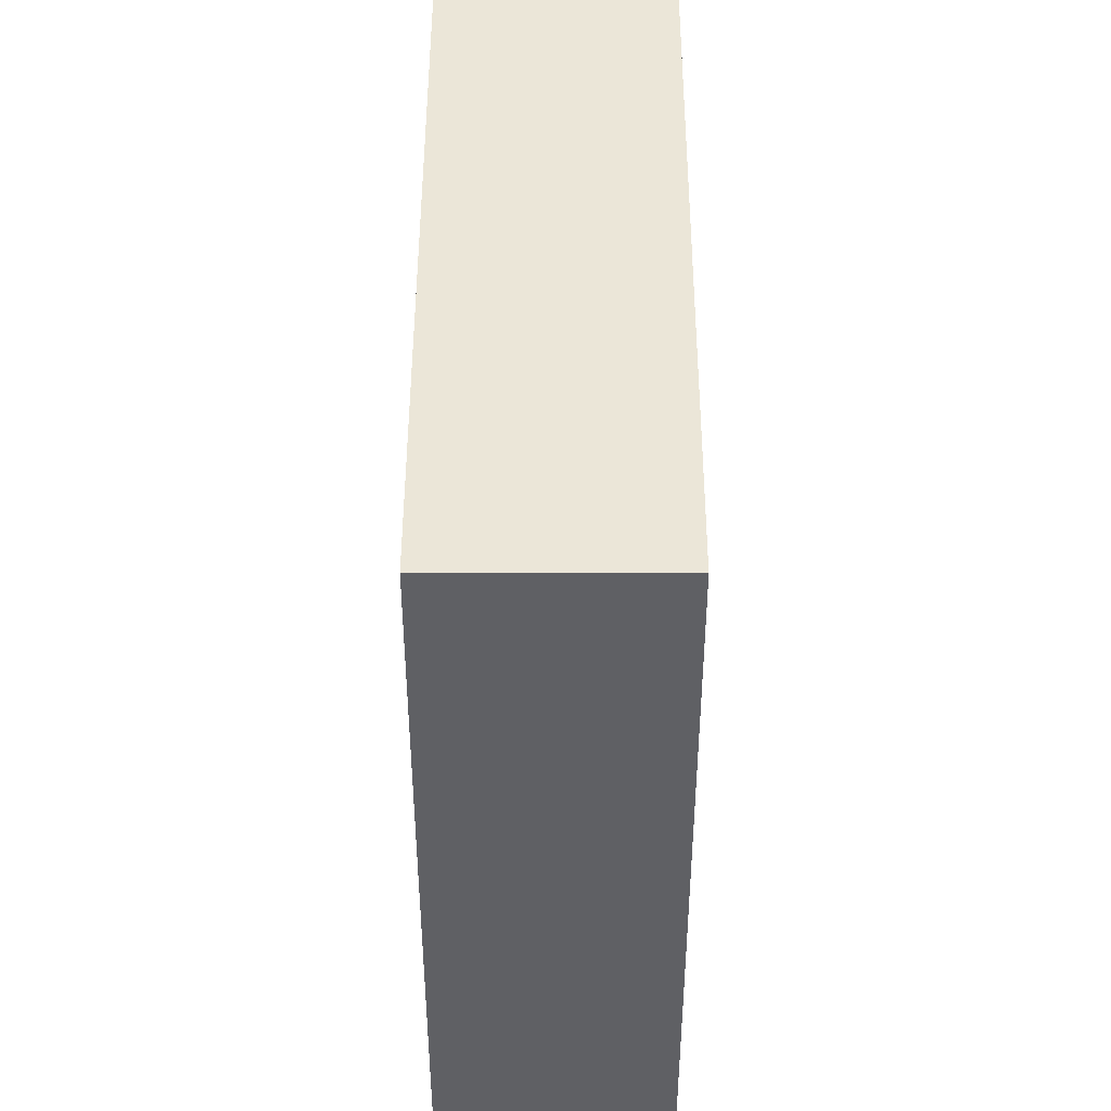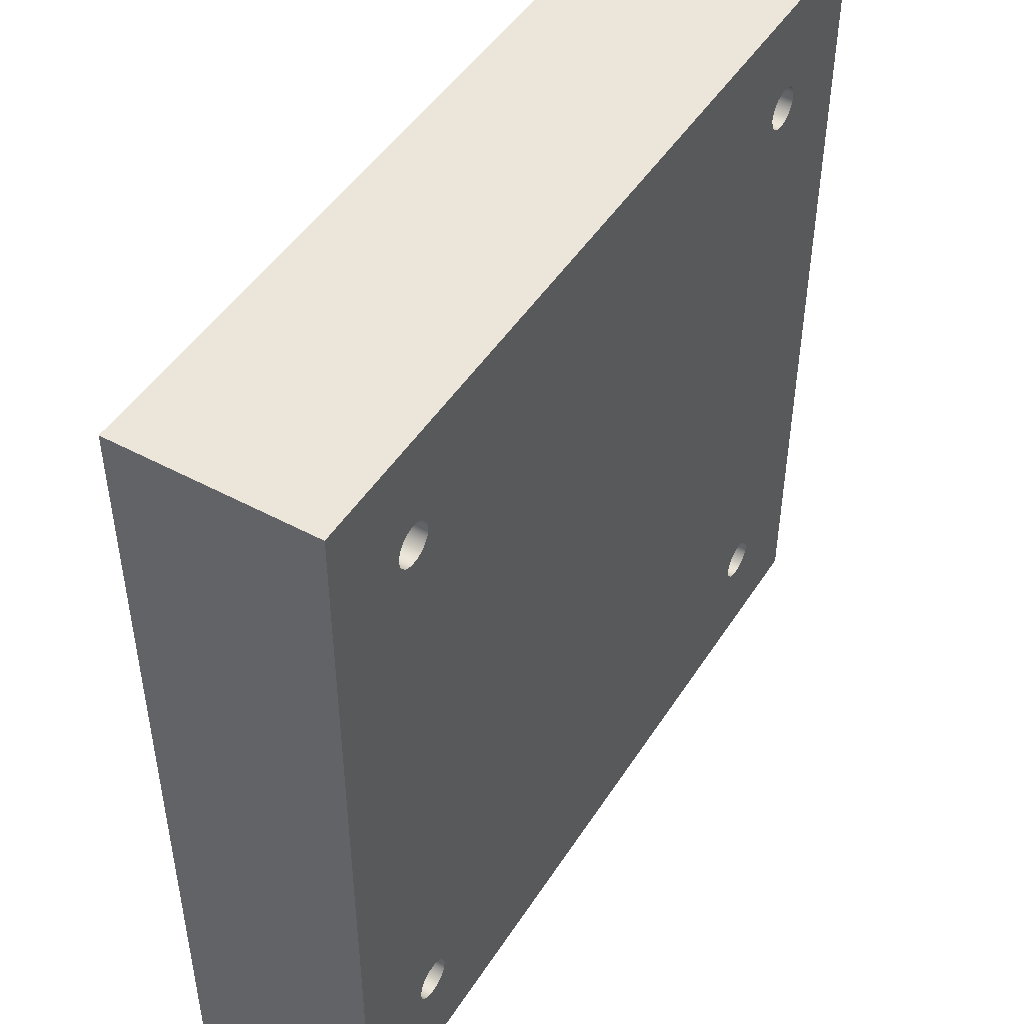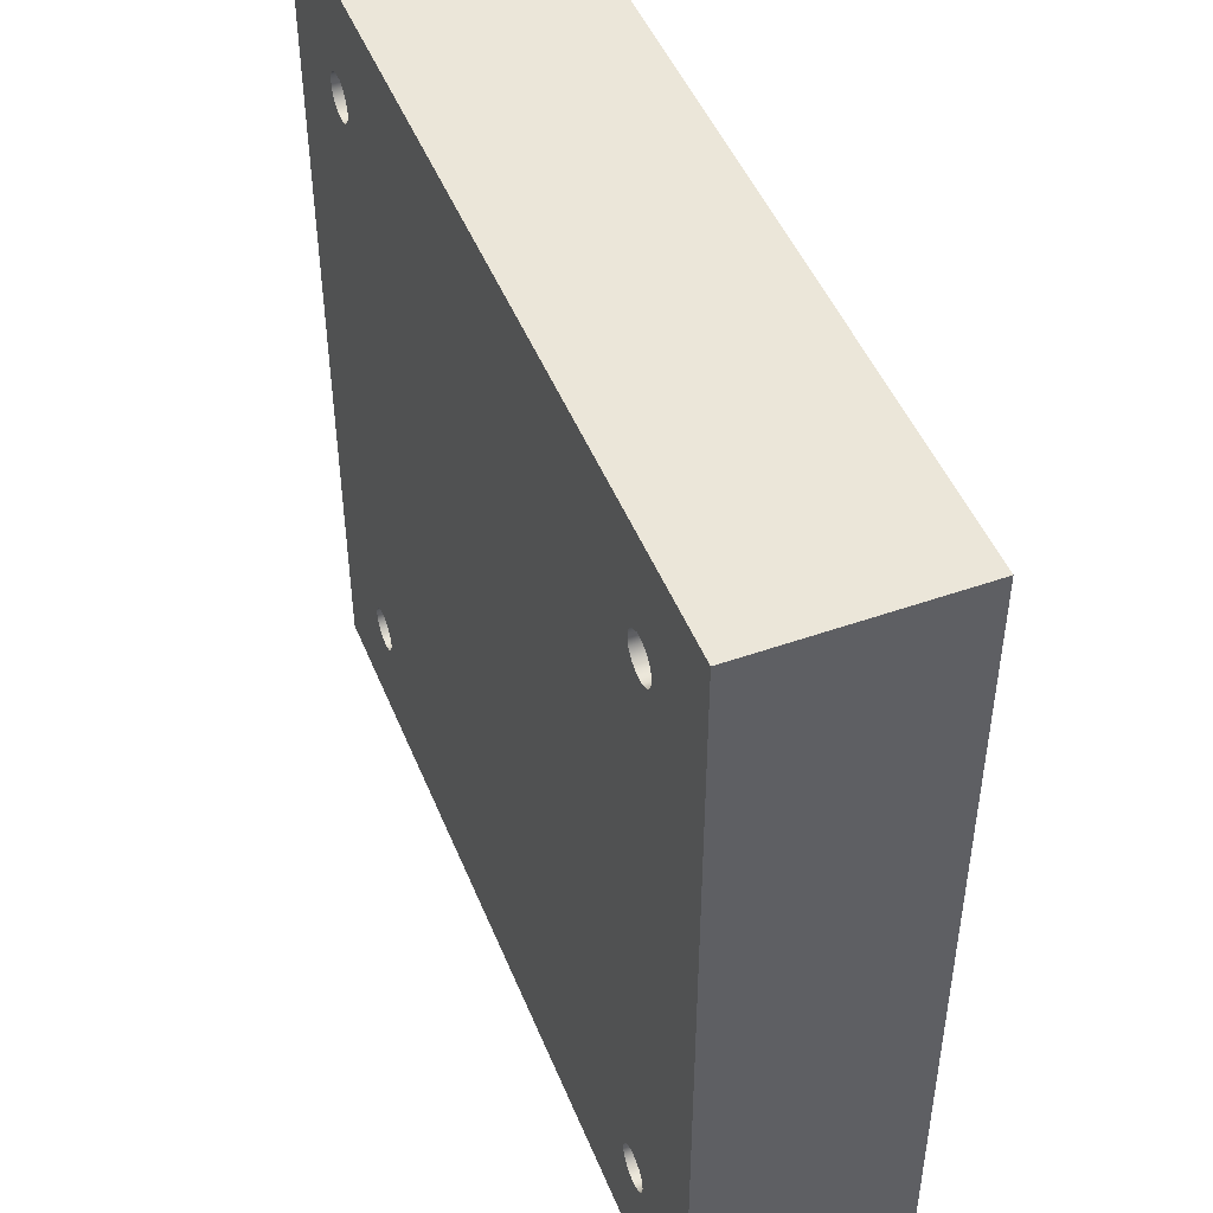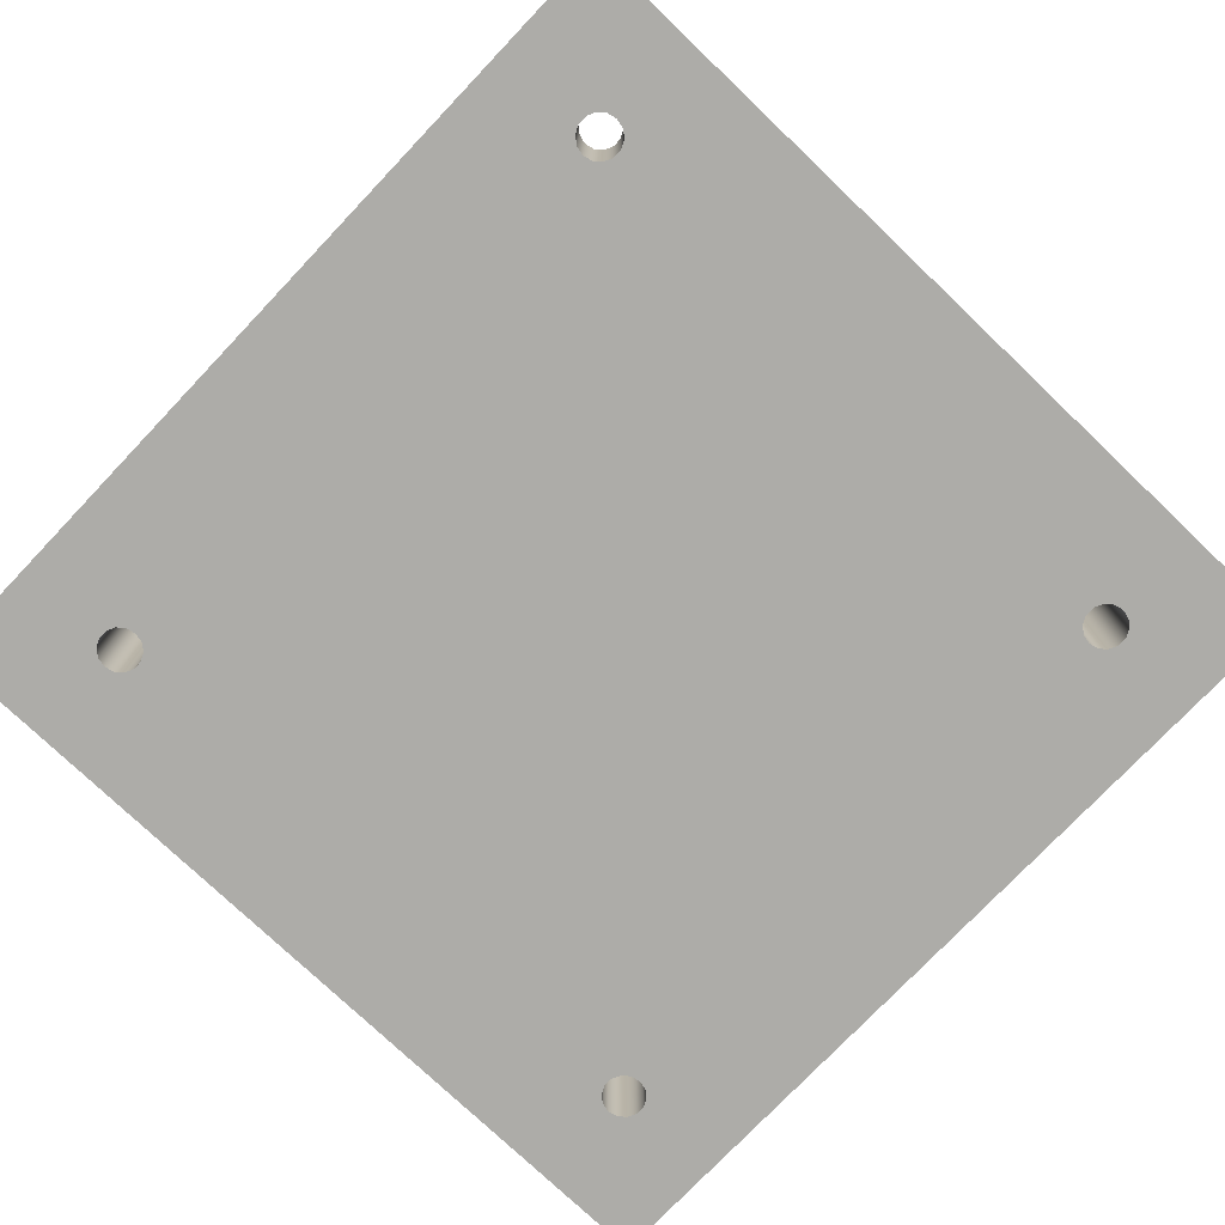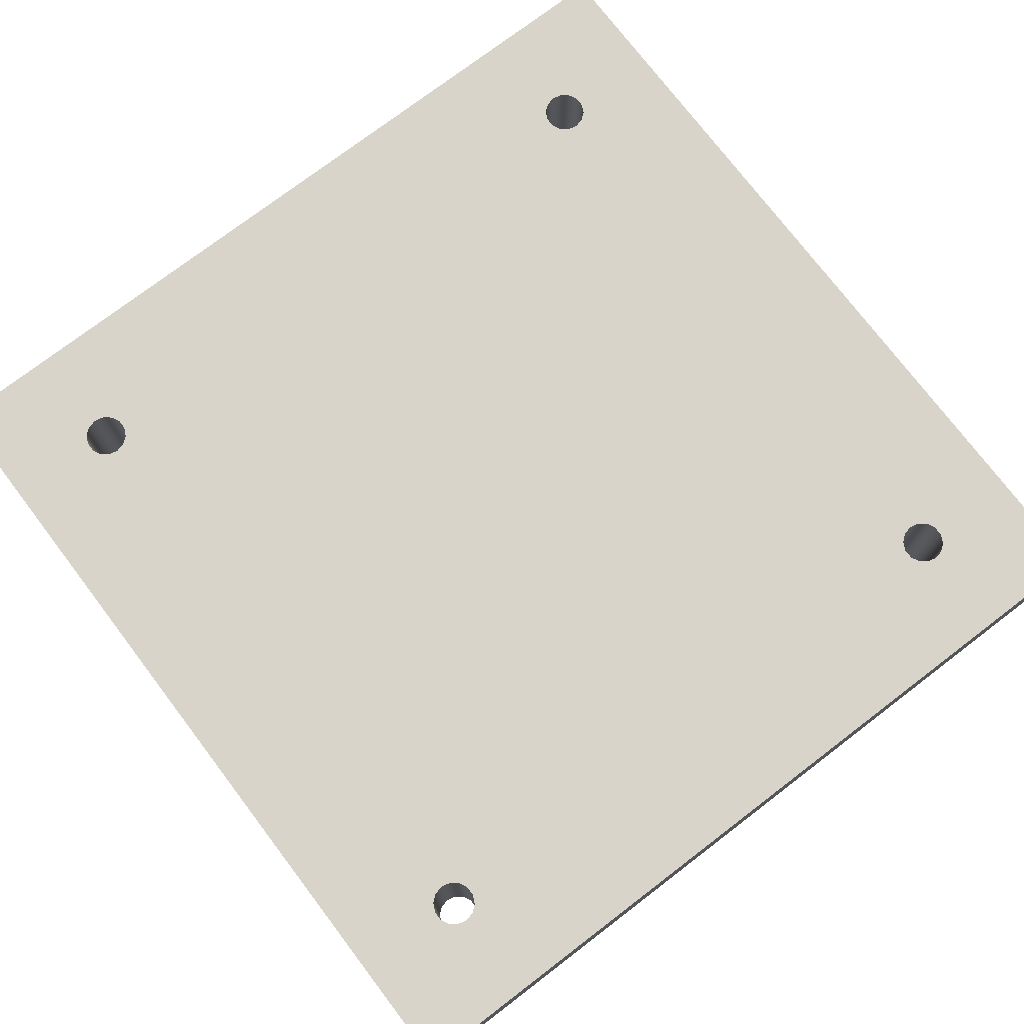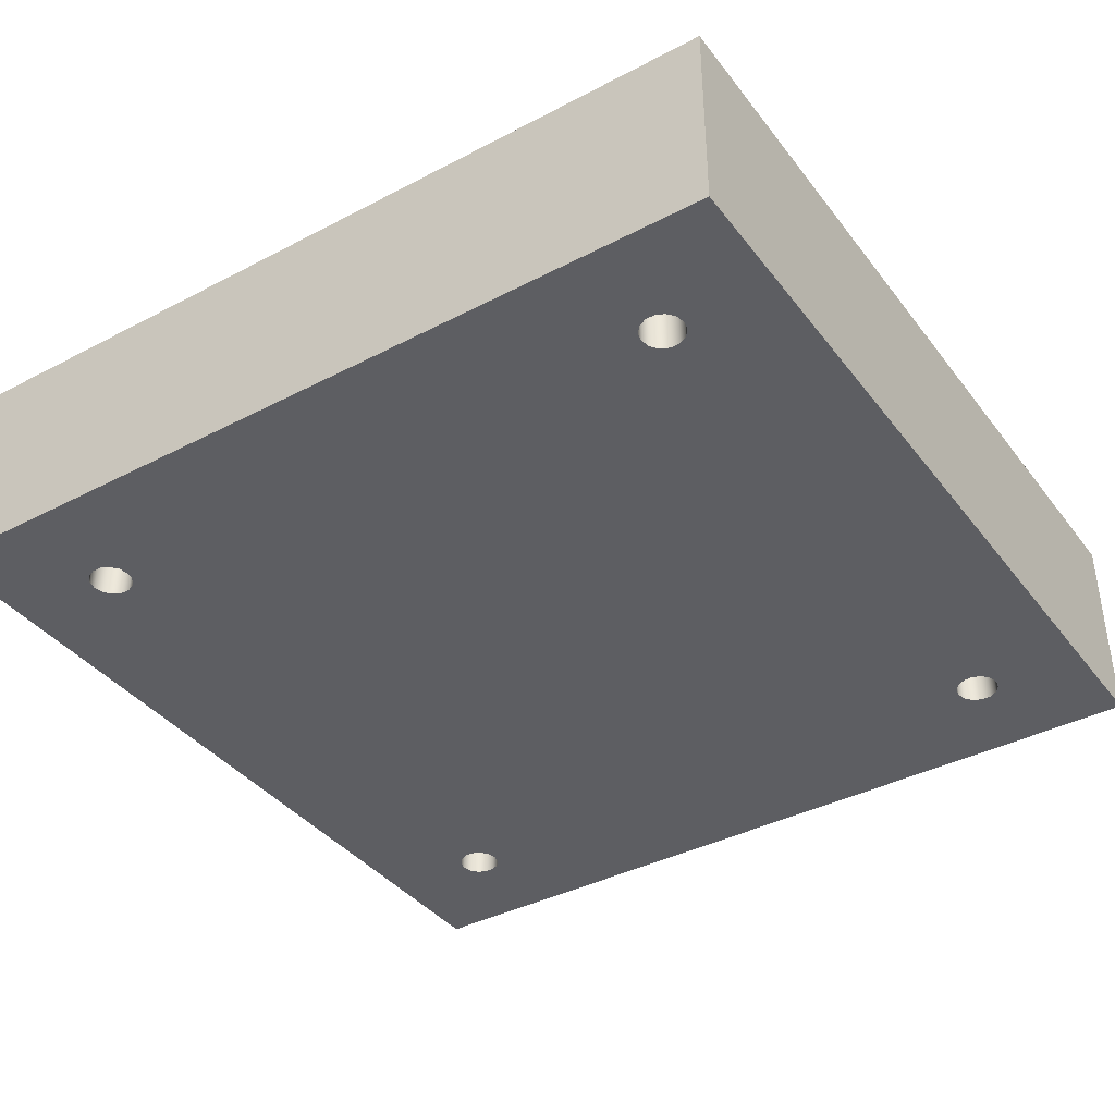
<metadata>
{"format":"obj","ext":"obj","renderer":"f3d","projection":"perspective","resolution":1024,"background":"white","views":[{"elev":46.1,"azim":90.1,"up":"+Z"},{"elev":47.6,"azim":-58.8,"up":"+Z"},{"elev":47.9,"azim":-111.6,"up":"+Z"},{"elev":-76.7,"azim":-133.6,"up":"+Y"},{"elev":75.7,"azim":-127.3,"up":"+Y"},{"elev":-38.8,"azim":-146.7,"up":"+Y"}]}
</metadata>
<code>
v -3.674 1 -2.223
v -3.663 1 -2.177
v -3.634 1 -2.141
v -3.592 1 -2.121
v -3.545 1 -2.121
v -3.503 1 -2.141
v -3.474 1 -2.177
v -3.464 1 -2.223
v -3.474 1 -2.269
v -3.503 1 -2.305
v -3.545 1 -2.325
v -3.592 1 -2.325
v -3.634 1 -2.305
v -3.663 1 -2.269
v -3.674 0 -2.223
v -3.663 0 -2.269
v -3.634 0 -2.305
v -3.592 0 -2.325
v -3.545 0 -2.325
v -3.503 0 -2.305
v -3.474 0 -2.269
v -3.464 0 -2.223
v -3.474 0 -2.177
v -3.503 0 -2.141
v -3.545 0 -2.121
v -3.592 0 -2.121
v -3.634 0 -2.141
v -3.663 0 -2.177
v -3.674 1 -2.223
v -3.674 0 -2.223
v -6.774 1 0.877
v -6.763 1 0.9226
v -6.734 1 0.9591
v -6.692 1 0.9794
v -6.645 1 0.9794
v -6.603 1 0.9591
v -6.574 1 0.9226
v -6.564 1 0.877
v -6.574 1 0.8315
v -6.603 1 0.7949
v -6.645 1 0.7746
v -6.692 1 0.7746
v -6.734 1 0.7949
v -6.763 1 0.8315
v -6.774 0 0.877
v -6.763 0 0.8315
v -6.734 0 0.7949
v -6.692 0 0.7746
v -6.645 0 0.7746
v -6.603 0 0.7949
v -6.574 0 0.8315
v -6.564 0 0.877
v -6.574 0 0.9226
v -6.603 0 0.9591
v -6.645 0 0.9794
v -6.692 0 0.9794
v -6.734 0 0.9591
v -6.763 0 0.9226
v -6.774 1 0.877
v -6.774 0 0.877
v -3.674 1 0.877
v -3.663 1 0.9226
v -3.634 1 0.9591
v -3.592 1 0.9794
v -3.545 1 0.9794
v -3.503 1 0.9591
v -3.474 1 0.9226
v -3.464 1 0.877
v -3.474 1 0.8315
v -3.503 1 0.7949
v -3.545 1 0.7746
v -3.592 1 0.7746
v -3.634 1 0.7949
v -3.663 1 0.8315
v -3.674 0 0.877
v -3.663 0 0.8315
v -3.634 0 0.7949
v -3.592 0 0.7746
v -3.545 0 0.7746
v -3.503 0 0.7949
v -3.474 0 0.8315
v -3.464 0 0.877
v -3.474 0 0.9226
v -3.503 0 0.9591
v -3.545 0 0.9794
v -3.592 0 0.9794
v -3.634 0 0.9591
v -3.663 0 0.9226
v -3.674 1 0.877
v -3.674 0 0.877
v -6.774 1 -2.223
v -6.763 1 -2.177
v -6.734 1 -2.141
v -6.692 1 -2.121
v -6.645 1 -2.121
v -6.603 1 -2.141
v -6.574 1 -2.177
v -6.564 1 -2.223
v -6.574 1 -2.269
v -6.603 1 -2.305
v -6.645 1 -2.325
v -6.692 1 -2.325
v -6.734 1 -2.305
v -6.763 1 -2.269
v -6.774 0 -2.223
v -6.763 0 -2.269
v -6.734 0 -2.305
v -6.692 0 -2.325
v -6.645 0 -2.325
v -6.603 0 -2.305
v -6.574 0 -2.269
v -6.564 0 -2.223
v -6.574 0 -2.177
v -6.603 0 -2.141
v -6.645 0 -2.121
v -6.692 0 -2.121
v -6.734 0 -2.141
v -6.763 0 -2.177
v -6.774 1 -2.223
v -6.774 0 -2.223
v -3.019 0 1.427
v -3.019 0 -2.773
v -3.019 1 -2.773
v -3.019 1 1.427
v -7.219 0 1.427
v -3.019 0 1.427
v -3.019 1 1.427
v -7.219 1 1.427
v -7.219 0 -2.773
v -7.219 0 1.427
v -7.219 1 1.427
v -7.219 1 -2.773
v -3.019 0 -2.773
v -7.219 0 -2.773
v -7.219 1 -2.773
v -3.019 1 -2.773
v -6.774 1 -2.223
v -6.763 1 -2.269
v -6.734 1 -2.305
v -6.692 1 -2.325
v -6.645 1 -2.325
v -6.603 1 -2.305
v -6.574 1 -2.269
v -6.564 1 -2.223
v -6.574 1 -2.177
v -6.603 1 -2.141
v -6.645 1 -2.121
v -6.692 1 -2.121
v -6.734 1 -2.141
v -6.763 1 -2.177
v -3.674 1 0.877
v -3.663 1 0.8315
v -3.634 1 0.7949
v -3.592 1 0.7746
v -3.545 1 0.7746
v -3.503 1 0.7949
v -3.474 1 0.8315
v -3.464 1 0.877
v -3.474 1 0.9226
v -3.503 1 0.9591
v -3.545 1 0.9794
v -3.592 1 0.9794
v -3.634 1 0.9591
v -3.663 1 0.9226
v -6.774 1 0.877
v -6.763 1 0.8315
v -6.734 1 0.7949
v -6.692 1 0.7746
v -6.645 1 0.7746
v -6.603 1 0.7949
v -6.574 1 0.8315
v -6.564 1 0.877
v -6.574 1 0.9226
v -6.603 1 0.9591
v -6.645 1 0.9794
v -6.692 1 0.9794
v -6.734 1 0.9591
v -6.763 1 0.9226
v -3.674 1 -2.223
v -3.663 1 -2.269
v -3.634 1 -2.305
v -3.592 1 -2.325
v -3.545 1 -2.325
v -3.503 1 -2.305
v -3.474 1 -2.269
v -3.464 1 -2.223
v -3.474 1 -2.177
v -3.503 1 -2.141
v -3.545 1 -2.121
v -3.592 1 -2.121
v -3.634 1 -2.141
v -3.663 1 -2.177
v -3.019 1 -2.773
v -7.219 1 -2.773
v -7.219 1 1.427
v -3.019 1 1.427
v -6.774 0 -2.223
v -6.763 0 -2.177
v -6.734 0 -2.141
v -6.692 0 -2.121
v -6.645 0 -2.121
v -6.603 0 -2.141
v -6.574 0 -2.177
v -6.564 0 -2.223
v -6.574 0 -2.269
v -6.603 0 -2.305
v -6.645 0 -2.325
v -6.692 0 -2.325
v -6.734 0 -2.305
v -6.763 0 -2.269
v -3.674 0 0.877
v -3.663 0 0.9226
v -3.634 0 0.9591
v -3.592 0 0.9794
v -3.545 0 0.9794
v -3.503 0 0.9591
v -3.474 0 0.9226
v -3.464 0 0.877
v -3.474 0 0.8315
v -3.503 0 0.7949
v -3.545 0 0.7746
v -3.592 0 0.7746
v -3.634 0 0.7949
v -3.663 0 0.8315
v -6.774 0 0.877
v -6.763 0 0.9226
v -6.734 0 0.9591
v -6.692 0 0.9794
v -6.645 0 0.9794
v -6.603 0 0.9591
v -6.574 0 0.9226
v -6.564 0 0.877
v -6.574 0 0.8315
v -6.603 0 0.7949
v -6.645 0 0.7746
v -6.692 0 0.7746
v -6.734 0 0.7949
v -6.763 0 0.8315
v -3.674 0 -2.223
v -3.663 0 -2.177
v -3.634 0 -2.141
v -3.592 0 -2.121
v -3.545 0 -2.121
v -3.503 0 -2.141
v -3.474 0 -2.177
v -3.464 0 -2.223
v -3.474 0 -2.269
v -3.503 0 -2.305
v -3.545 0 -2.325
v -3.592 0 -2.325
v -3.634 0 -2.305
v -3.663 0 -2.269
v -7.219 0 -2.773
v -3.019 0 -2.773
v -3.019 0 1.427
v -7.219 0 1.427
g fa9e1da4-e33b-11ea-9050-54bf646e7e1f
f 2 28 1
f 1 28 30
f 29 15 14
f 14 15 16
f 14 16 13
f 13 16 17
f 13 17 12
f 12 17 18
f 12 18 11
f 11 18 19
f 11 19 10
f 10 19 20
f 10 20 9
f 9 20 21
f 9 21 8
f 8 21 22
f 8 22 7
f 7 22 23
f 7 23 6
f 6 23 24
f 6 24 5
f 5 24 25
f 5 25 4
f 4 25 26
f 4 26 3
f 3 26 27
f 3 27 2
f 2 27 28
g fa9e6bee-e33b-11ea-af99-54bf646e7e1f
f 32 58 31
f 31 58 60
f 59 45 44
f 44 45 46
f 44 46 43
f 43 46 47
f 43 47 42
f 42 47 48
f 42 48 41
f 41 48 49
f 41 49 40
f 40 49 50
f 40 50 39
f 39 50 51
f 39 51 38
f 38 51 52
f 38 52 37
f 37 52 53
f 37 53 36
f 36 53 54
f 36 54 35
f 35 54 55
f 35 55 34
f 34 55 56
f 34 56 33
f 33 56 57
f 33 57 32
f 32 57 58
g fa9eb9e2-e33b-11ea-9ab0-54bf646e7e1f
f 62 88 61
f 61 88 90
f 89 75 74
f 74 75 76
f 74 76 73
f 73 76 77
f 73 77 72
f 72 77 78
f 72 78 71
f 71 78 79
f 71 79 70
f 70 79 80
f 70 80 69
f 69 80 81
f 69 81 68
f 68 81 82
f 68 82 67
f 67 82 83
f 67 83 66
f 66 83 84
f 66 84 65
f 65 84 85
f 65 85 64
f 64 85 86
f 64 86 63
f 63 86 87
f 63 87 62
f 62 87 88
g fa9f07ec-e33b-11ea-bba3-54bf646e7e1f
f 92 118 91
f 91 118 120
f 119 105 104
f 104 105 106
f 104 106 103
f 103 106 107
f 103 107 102
f 102 107 108
f 102 108 101
f 101 108 109
f 101 109 100
f 100 109 110
f 100 110 99
f 99 110 111
f 99 111 98
f 98 111 112
f 98 112 97
f 97 112 113
f 97 113 96
f 96 113 114
f 96 114 95
f 95 114 115
f 95 115 94
f 94 115 116
f 94 116 93
f 93 116 117
f 93 117 92
f 92 117 118
g fa9f7d12-e33b-11ea-8d1a-54bf646e7e1f
f 121 122 124
f 124 122 123
g fa9fcb2c-e33b-11ea-b321-54bf646e7e1f
f 125 126 128
f 128 126 127
g faa0194c-e33b-11ea-8c3a-54bf646e7e1f
f 129 130 132
f 132 130 131
g faa08e80-e33b-11ea-8f60-54bf646e7e1f
f 133 134 136
f 136 134 135
g faa103a6-e33b-11ea-a942-54bf646e7e1f
f 150 137 194
f 194 137 138
f 194 138 139
f 139 140 194
f 194 140 141
f 194 141 142
f 143 180 142
f 142 180 181
f 142 181 194
f 194 181 193
f 193 181 182
f 193 182 183
f 180 143 179
f 179 143 144
f 179 144 192
f 192 144 145
f 192 145 191
f 191 145 146
f 191 146 153
f 153 146 170
f 153 170 152
f 152 170 171
f 152 171 151
f 151 171 172
f 151 172 164
f 164 172 173
f 164 173 163
f 163 173 174
f 163 174 196
f 196 174 195
f 195 174 175
f 195 175 176
f 146 147 170
f 170 147 169
f 169 147 148
f 169 148 168
f 168 148 167
f 167 148 149
f 167 149 166
f 166 149 150
f 166 150 195
f 195 150 194
f 191 153 190
f 190 153 154
f 190 154 155
f 190 155 189
f 189 155 156
f 189 156 188
f 188 156 157
f 188 157 187
f 187 157 196
f 187 196 193
f 157 158 196
f 196 158 159
f 196 159 160
f 160 161 196
f 196 161 162
f 196 162 163
f 178 165 195
f 195 165 166
f 176 177 195
f 195 177 178
f 183 184 193
f 193 184 185
f 193 185 186
f 186 187 193
g faa178da-e33b-11ea-af39-54bf646e7e1f
f 210 197 253
f 253 197 198
f 253 198 256
f 256 198 238
f 256 238 225
f 198 199 238
f 238 199 237
f 237 199 200
f 237 200 236
f 236 200 201
f 236 201 235
f 235 201 234
f 234 201 202
f 234 202 241
f 241 202 240
f 240 202 203
f 240 203 239
f 239 203 204
f 239 204 252
f 252 204 205
f 252 205 251
f 251 205 206
f 251 206 254
f 254 206 253
f 253 206 207
f 253 207 208
f 208 209 253
f 253 209 210
f 212 231 211
f 211 231 232
f 211 232 224
f 224 232 233
f 224 233 223
f 223 233 234
f 223 234 241
f 231 212 230
f 230 212 213
f 230 213 256
f 256 213 255
f 255 213 214
f 255 214 215
f 215 216 255
f 255 216 217
f 255 217 218
f 218 219 255
f 255 219 245
f 255 245 254
f 254 245 246
f 254 246 247
f 245 219 244
f 244 219 220
f 244 220 243
f 243 220 221
f 243 221 222
f 243 222 242
f 242 222 223
f 242 223 241
f 225 226 256
f 256 226 227
f 256 227 228
f 228 229 256
f 256 229 230
f 247 248 254
f 254 248 249
f 254 249 250
f 250 251 254

</code>
